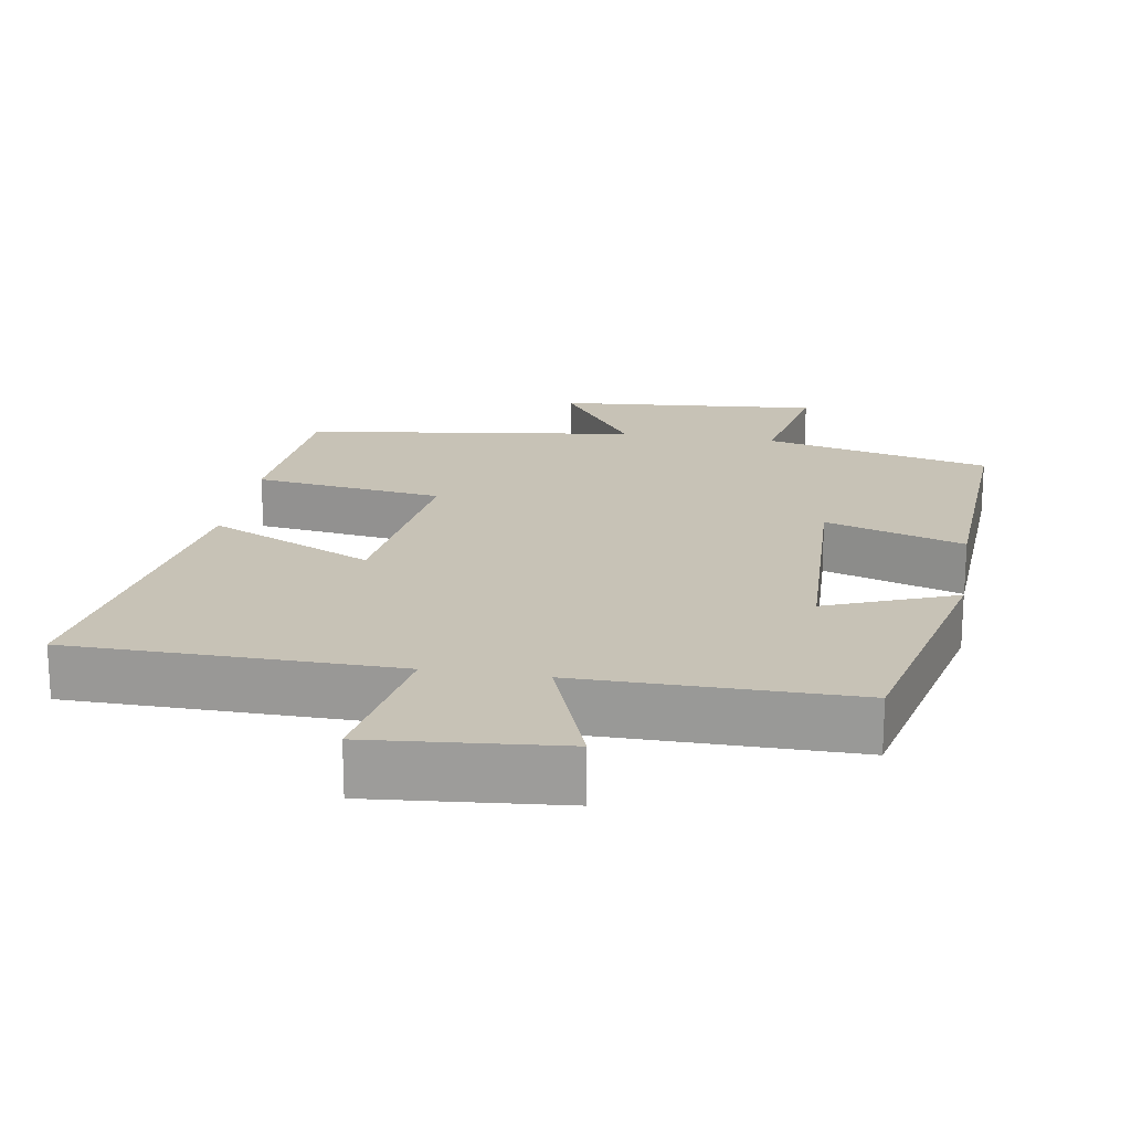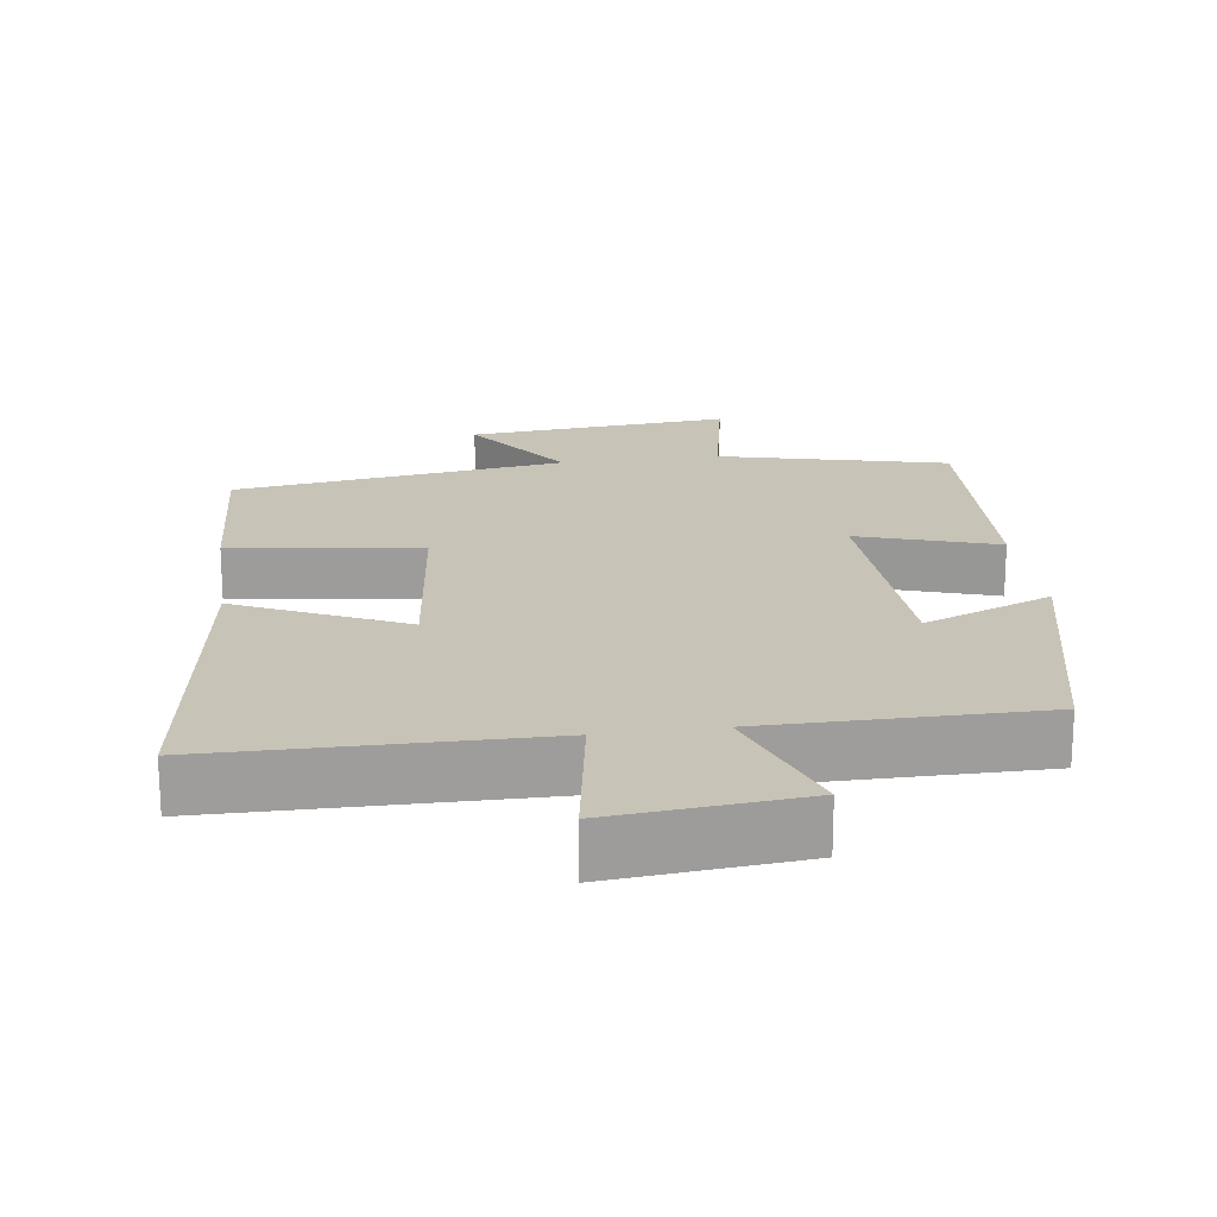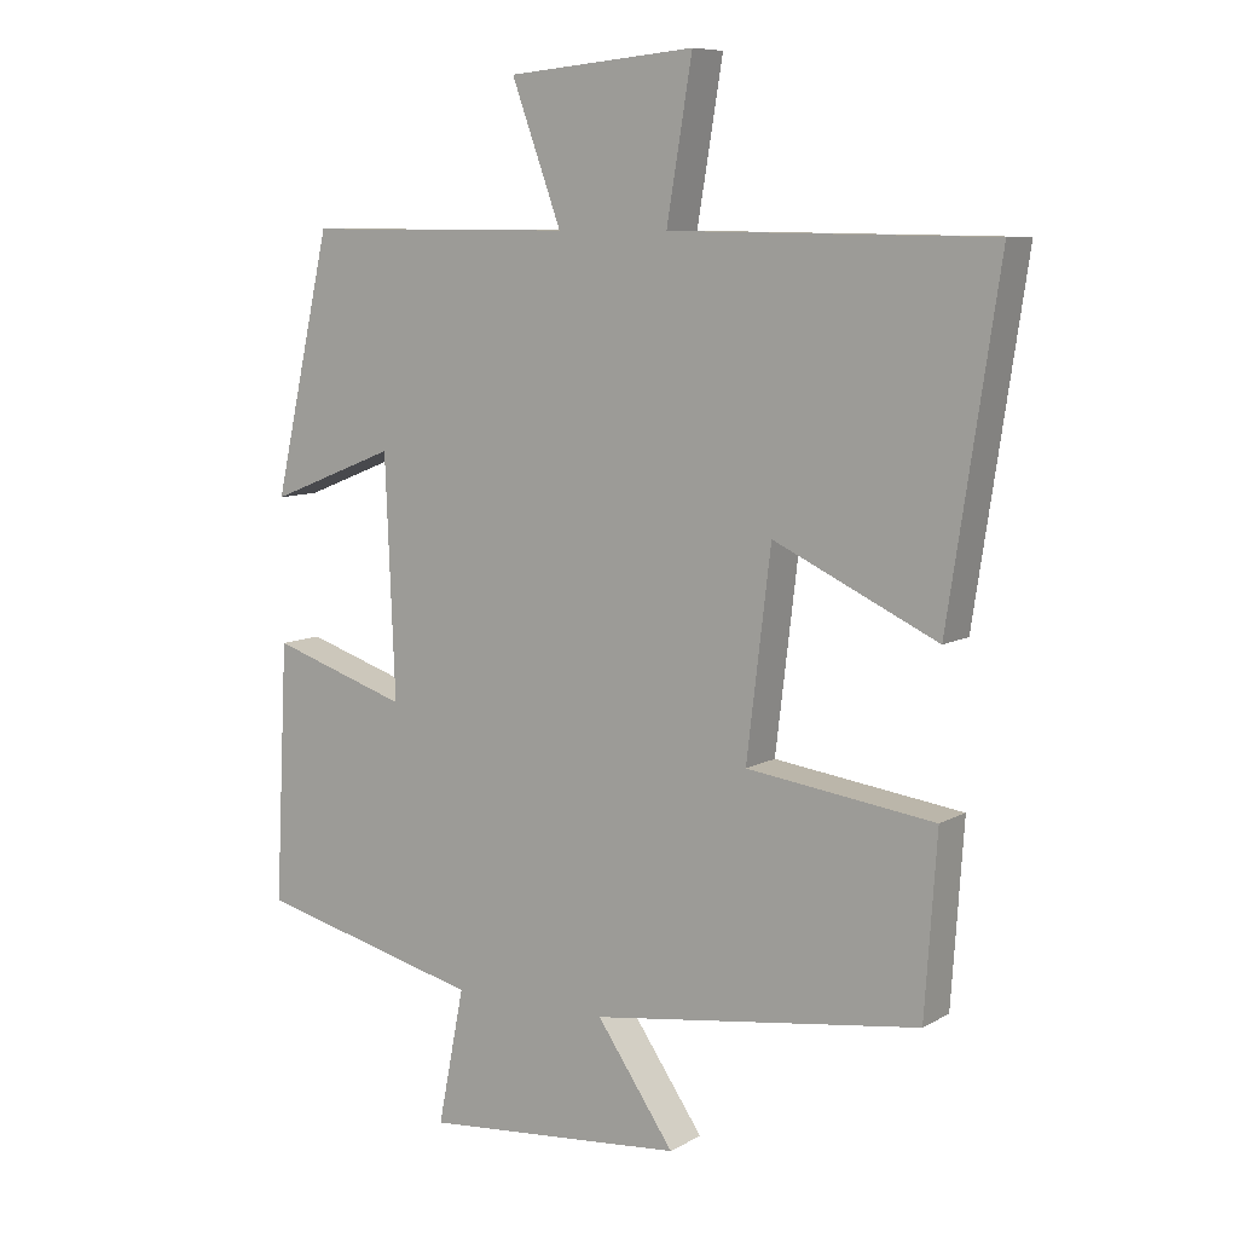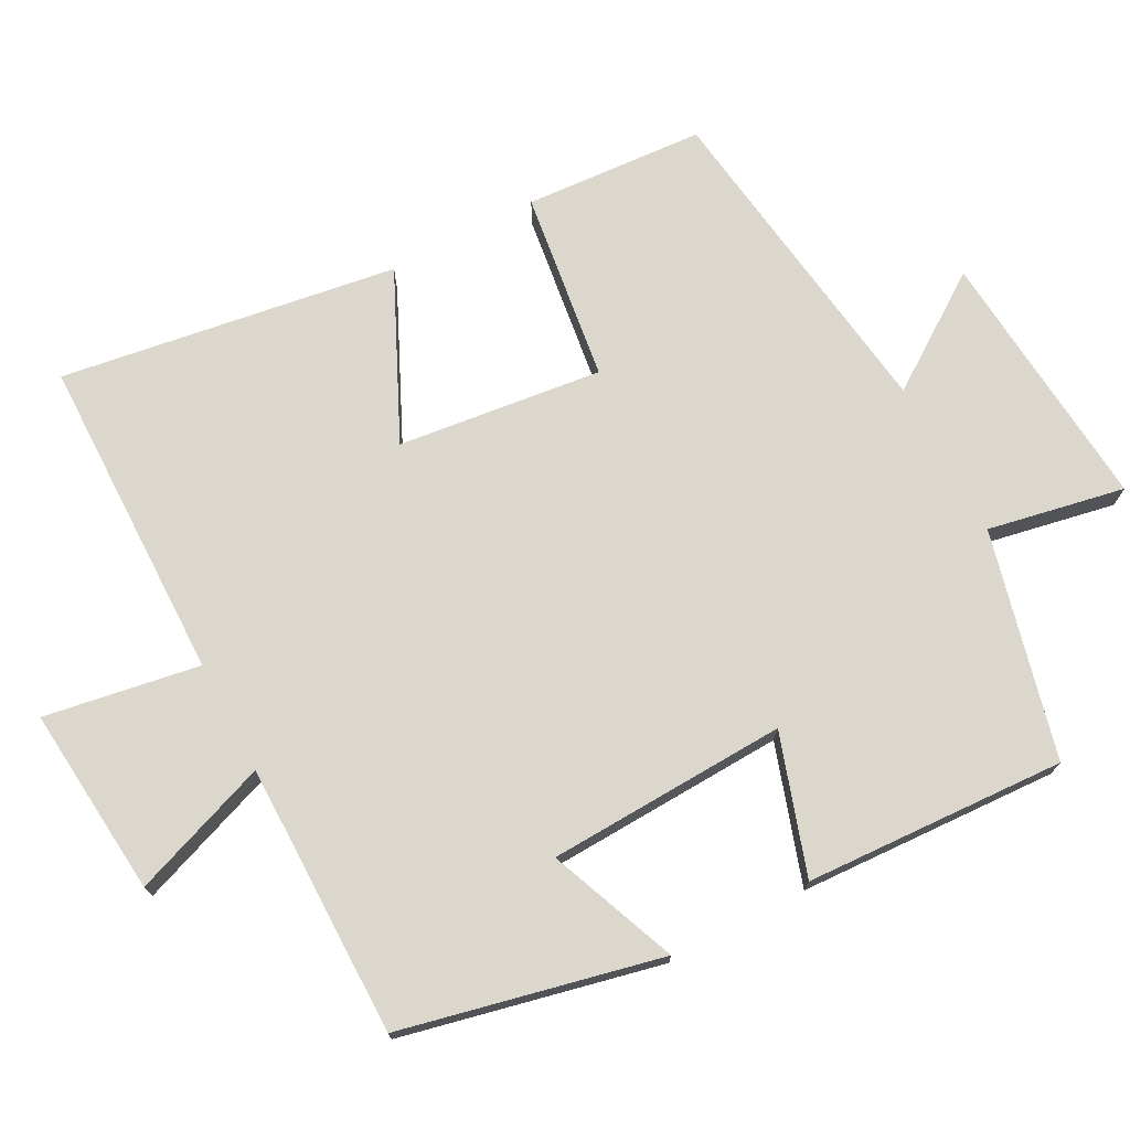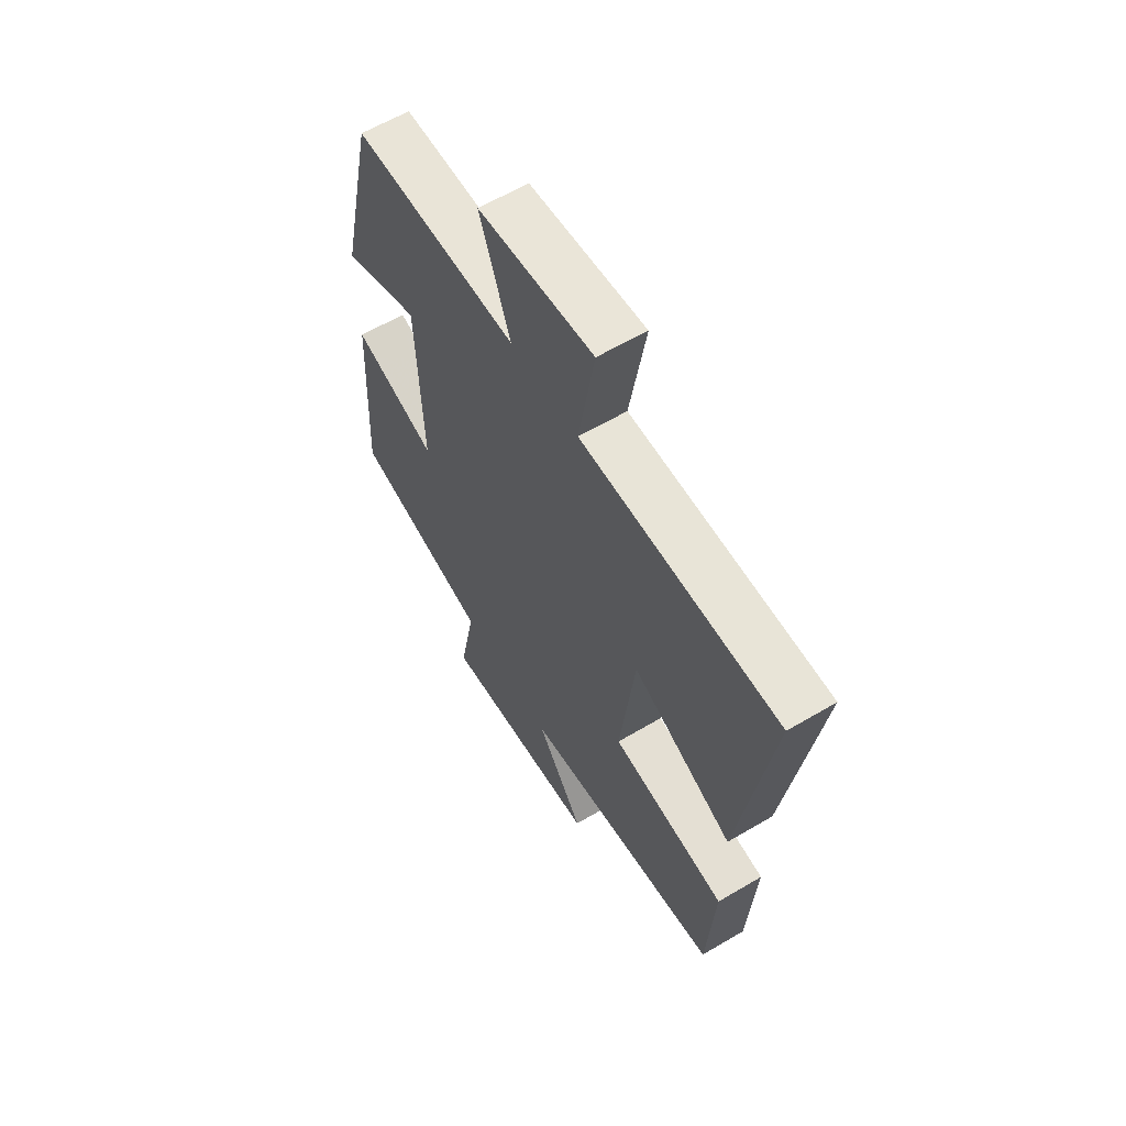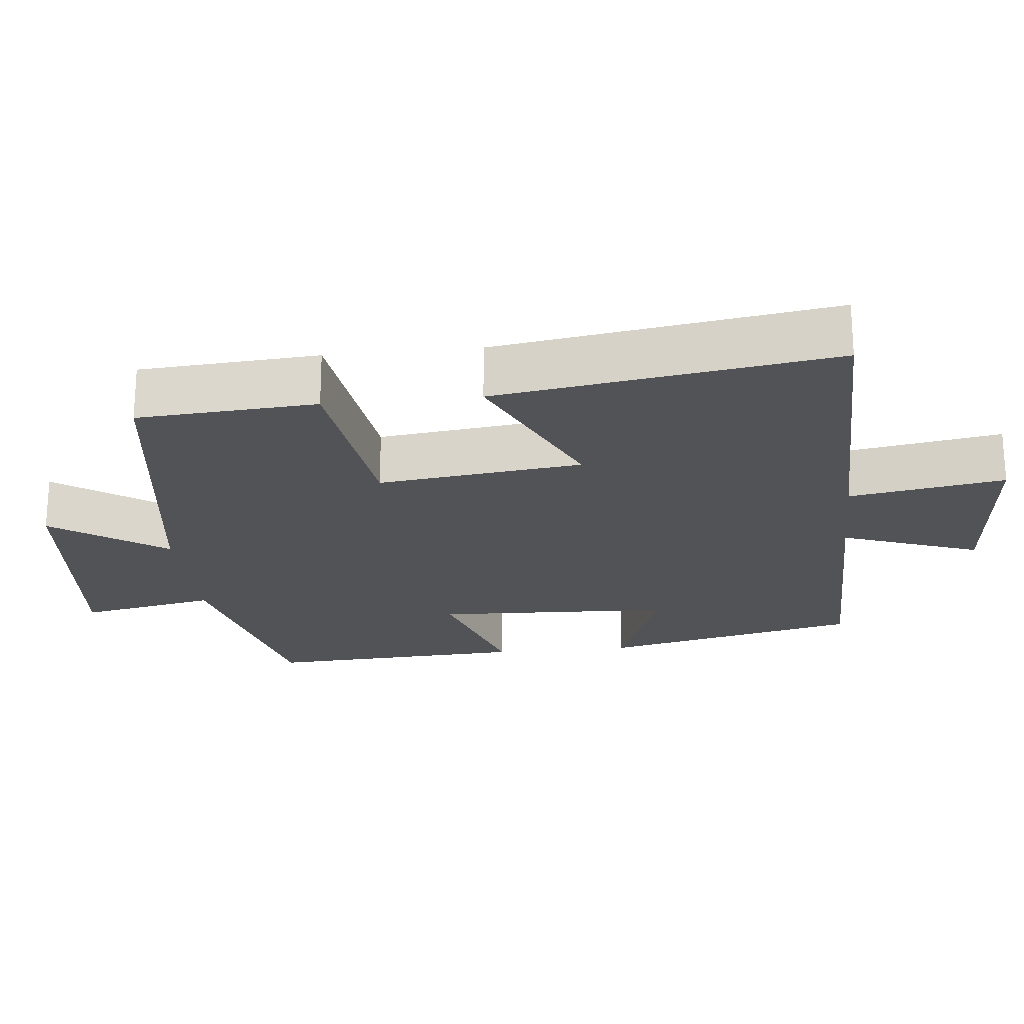
<metadata>
{"format":"obj","ext":"obj","renderer":"f3d","projection":"perspective","resolution":1024,"background":"white","views":[{"elev":19.2,"azim":9.4,"up":"+Y"},{"elev":19.8,"azim":-8.0,"up":"+Y"},{"elev":8.4,"azim":-146.3,"up":"+Z"},{"elev":73.4,"azim":62.0,"up":"+Y"},{"elev":60.9,"azim":-121.1,"up":"+Z"},{"elev":-22.4,"azim":-84.0,"up":"+Y"}]}
</metadata>
<code>
v 0.518 0.07 -0.422
v 0.202 0.07 -0.5
v 0.239 0.07 -0.69
v -0.129 0.07 -0.658
v -0.02 0.07 -0.5
v -0.483 0.07 -0.436
v -0.5 0.07 -0.186
v -0.236 0.07 -0.15
v -0.27 0.07 0.134
v -0.5 0.07 0.026
v -0.571 0.07 0.494
v -0.119 0.07 0.5
v -0.155 0.07 0.716
v 0.109 0.07 0.692
v 0.039 0.07 0.5
v 0.419 0.07 0.501
v 0.5 0.07 0.141
v 0.321 0.07 0.212
v 0.307 0.07 -0.122
v 0.5 0.07 -0.059
v 0.518 0 -0.422
v 0.202 0 -0.5
v 0.239 0 -0.69
v -0.129 0 -0.658
v -0.02 0 -0.5
v -0.483 0 -0.436
v -0.5 0 -0.186
v -0.236 0 -0.15
v -0.27 0 0.134
v -0.5 0 0.026
v -0.571 0 0.494
v -0.119 0 0.5
v -0.155 0 0.716
v 0.109 0 0.692
v 0.039 0 0.5
v 0.419 0 0.501
v 0.5 0 0.141
v 0.321 0 0.212
v 0.307 0 -0.122
v 0.5 0 -0.059
f 19 20 1 2
f 18 19 2
f 15 16 17 18
f 15 18 2
f 12 13 14 15
f 11 12 15
f 10 11 15
f 9 10 15
f 8 9 15 2
f 7 8 2
f 6 7 2
f 5 6 2
f 2 3 4 5
f 22 21 40 39
f 22 39 38
f 38 37 36 35
f 22 38 35
f 35 34 33 32
f 35 32 31
f 35 31 30
f 35 30 29
f 22 35 29 28
f 22 28 27
f 22 27 26
f 22 26 25
f 25 24 23 22
f 1 21 22 2
f 2 22 23 3
f 3 23 24 4
f 4 24 25 5
f 5 25 26 6
f 6 26 27 7
f 7 27 28 8
f 8 28 29 9
f 9 29 30 10
f 10 30 31 11
f 11 31 32 12
f 12 32 33 13
f 13 33 34 14
f 14 34 35 15
f 15 35 36 16
f 16 36 37 17
f 17 37 38 18
f 18 38 39 19
f 19 39 40 20
f 20 40 21 1

</code>
